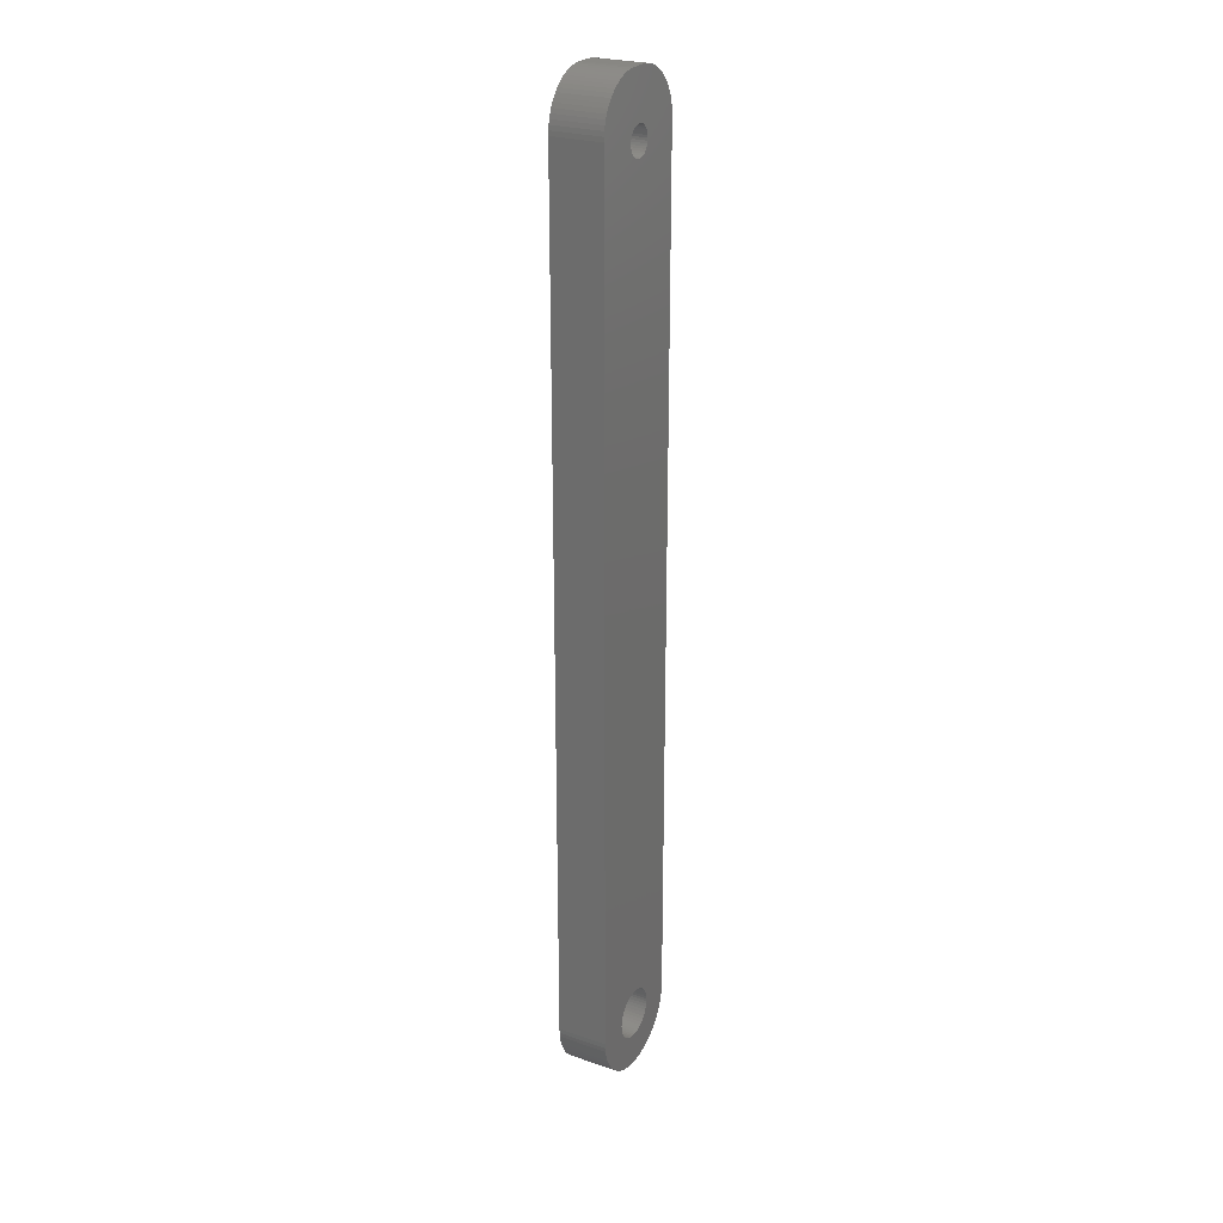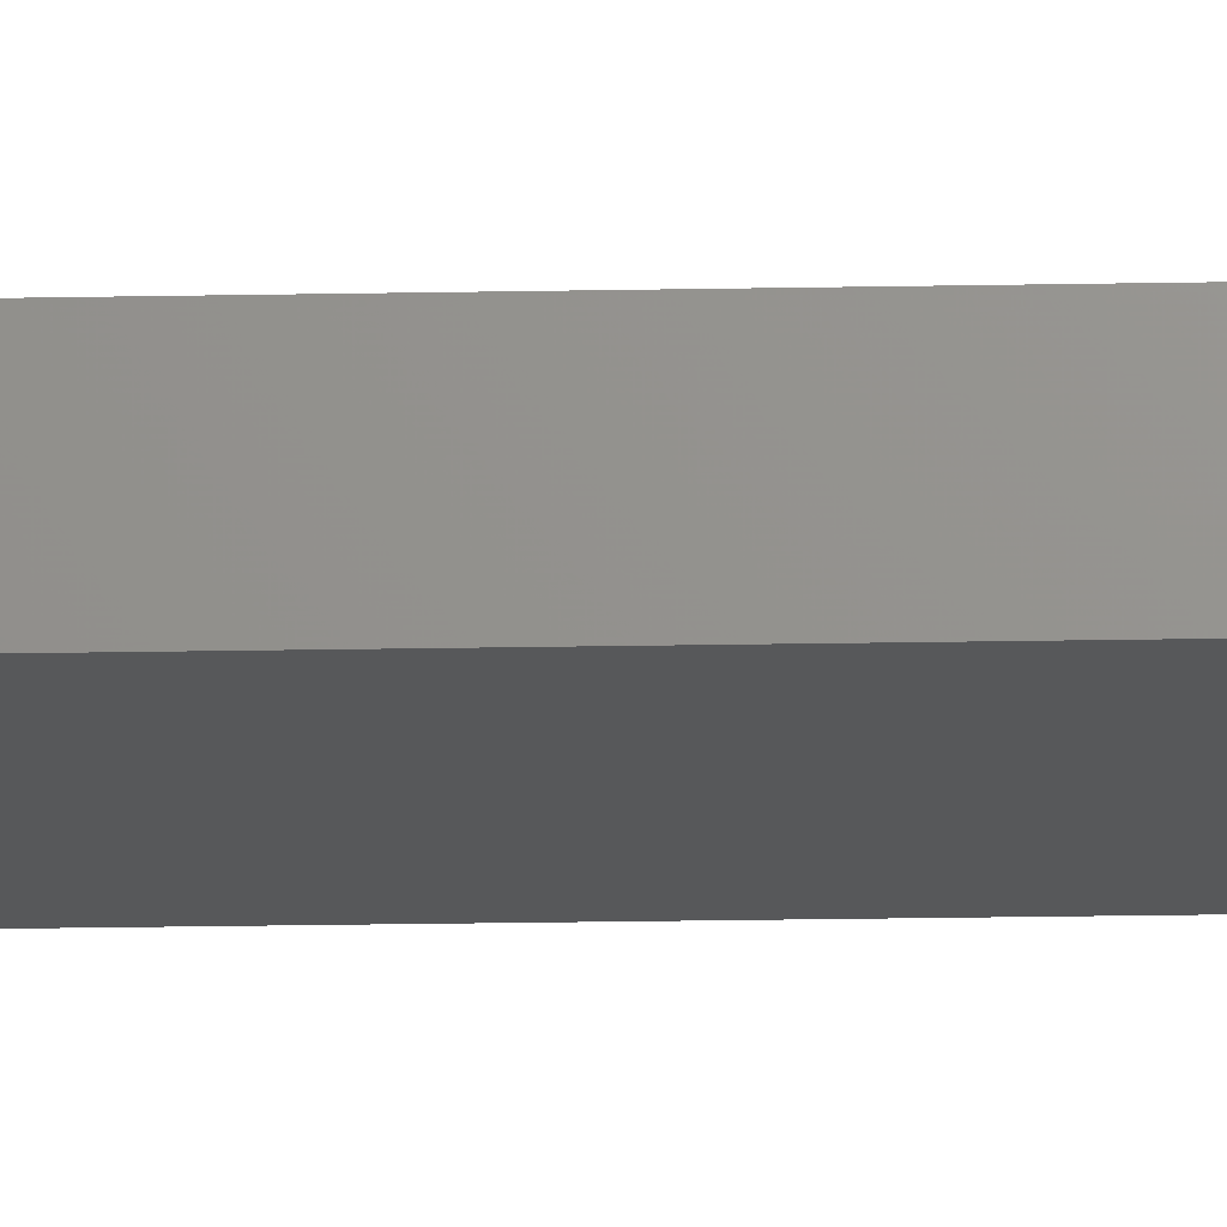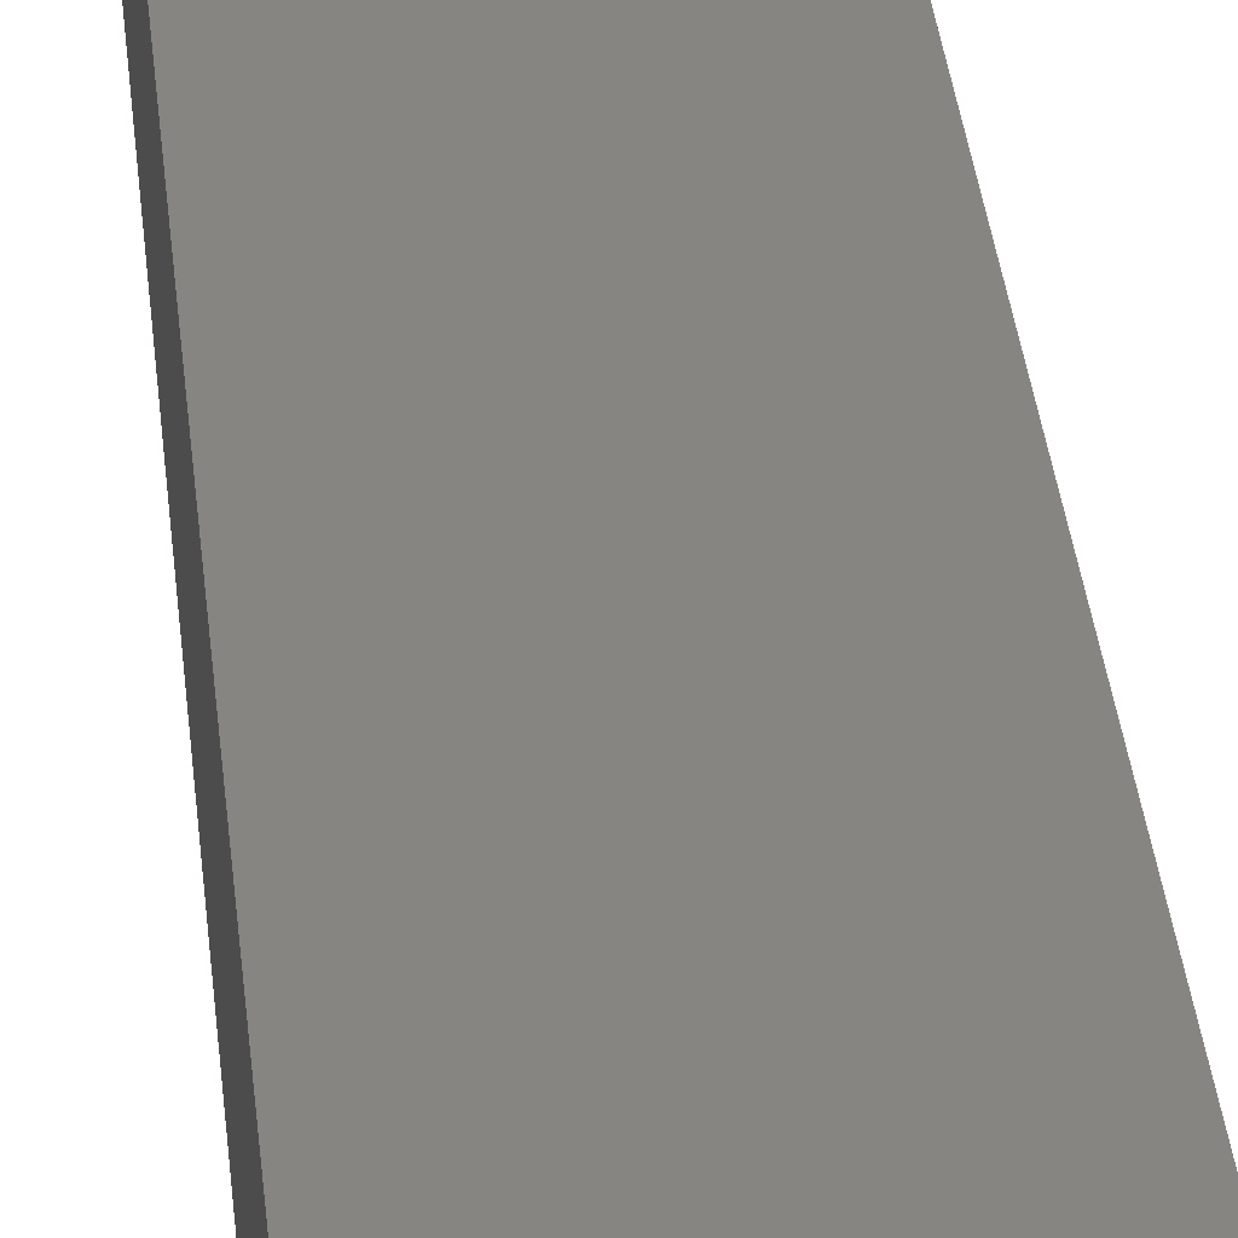
<metadata>
{"format":"stl","ext":"stl","renderer":"f3d","projection":"perspective","resolution":1024,"background":"white","views":[{"elev":24.8,"azim":119.1,"up":"+Y"},{"elev":-19.7,"azim":-87.9,"up":"+Z"},{"elev":21.2,"azim":176.4,"up":"+Z"}]}
</metadata>
<code>
# stl→obj: 336 verts, 676 faces
v 76.95 77.7 76.2
v 76.95 77.7 72.7
v 76.93 77.86 76.2
v 76.93 77.86 72.7
v 76.95 78.02 76.2
v 76.95 78.02 72.7
v 76.99 78.17 76.2
v 76.99 78.17 72.7
v 77.05 78.32 76.2
v 77.05 78.32 72.7
v 77.13 78.46 76.2
v 77.13 78.46 72.7
v 77.24 78.58 76.2
v 77.24 78.58 72.7
v 77.37 78.68 76.2
v 77.37 78.68 72.7
v 77.51 78.76 76.2
v 77.51 78.76 72.7
v 77.66 78.82 76.2
v 77.66 78.82 72.7
v 77.81 78.85 76.2
v 77.81 78.85 72.7
v 77.97 78.86 76.2
v 77.97 78.86 72.7
v 78.13 78.84 76.2
v 78.13 78.84 72.7
v 78.29 78.79 76.2
v 78.29 78.79 72.7
v 78.43 78.72 76.2
v 78.43 78.72 72.7
v 78.57 78.63 76.2
v 78.57 78.63 72.7
v 78.68 78.52 76.2
v 78.68 78.52 72.7
v 78.78 78.39 76.2
v 78.78 78.39 72.7
v 78.85 78.25 76.2
v 78.85 78.25 72.7
v 78.91 78.1 76.2
v 78.91 78.1 72.7
v 78.93 77.94 76.2
v 78.93 77.94 72.7
v 78.93 77.78 76.2
v 78.93 77.78 72.7
v 78.91 77.62 76.2
v 78.91 77.62 72.7
v 78.85 77.46 76.2
v 78.85 77.46 72.7
v 78.78 77.32 76.2
v 78.78 77.32 72.7
v 78.68 77.19 76.2
v 78.68 77.19 72.7
v 78.57 77.08 76.2
v 78.57 77.08 72.7
v 78.43 76.99 76.2
v 78.43 76.99 72.7
v 78.29 76.92 76.2
v 78.29 76.92 72.7
v 78.13 76.88 76.2
v 78.13 76.88 72.7
v 77.97 76.86 76.2
v 77.97 76.86 72.7
v 77.81 76.86 76.2
v 77.81 76.86 72.7
v 77.66 76.9 76.2
v 77.66 76.9 72.7
v 77.51 76.95 76.2
v 77.51 76.95 72.7
v 77.37 77.03 76.2
v 77.37 77.03 72.7
v 77.24 77.14 76.2
v 77.24 77.14 72.7
v 77.13 77.26 76.2
v 77.13 77.26 72.7
v 77.05 77.39 76.2
v 77.05 77.39 72.7
v 76.99 77.54 76.2
v 76.99 77.54 72.7
v 74 78.54 72.7
v 74 78.54 76.2
v 74.01 78.85 72.7
v 74.01 78.85 76.2
v 74.05 79.15 72.7
v 74.05 79.15 76.2
v 74.12 79.45 72.7
v 74.12 79.45 76.2
v 74.21 79.74 72.7
v 74.21 79.74 76.2
v 74.33 80.02 72.7
v 74.33 80.02 76.2
v 74.47 80.29 72.7
v 74.47 80.29 76.2
v 74.63 80.55 72.7
v 74.63 80.55 76.2
v 74.82 80.79 72.7
v 74.82 80.79 76.2
v 75.03 81.02 72.7
v 75.03 81.02 76.2
v 75.25 81.22 72.7
v 75.25 81.22 76.2
v 75.49 81.41 72.7
v 75.49 81.41 76.2
v 75.75 81.57 72.7
v 75.75 81.57 76.2
v 76.02 81.71 72.7
v 76.02 81.71 76.2
v 76.3 81.83 72.7
v 76.3 81.83 76.2
v 76.59 81.92 72.7
v 76.59 81.92 76.2
v 76.89 81.99 72.7
v 76.89 81.99 76.2
v 77.19 82.03 72.7
v 77.19 82.03 76.2
v 77.5 82.04 72.7
v 77.5 82.04 76.2
v 74 19.04 72.7
v 74 19.04 76.2
v 78.5 82.04 72.7
v 78.81 82.03 72.7
v 79.11 81.99 72.7
v 79.41 81.92 72.7
v 79.7 81.83 72.7
v 79.98 81.71 72.7
v 80.25 81.57 72.7
v 80.51 81.41 72.7
v 80.75 81.22 72.7
v 80.97 81.02 72.7
v 81.18 80.79 72.7
v 82 78.54 72.7
v 79.63 19.67 72.7
v 79.54 19.87 72.7
v 79.43 20.05 72.7
v 81.37 80.55 72.7
v 81.53 80.29 72.7
v 81.67 80.02 72.7
v 81.79 79.74 72.7
v 81.88 79.45 72.7
v 81.95 79.15 72.7
v 81.99 78.85 72.7
v 82 19.04 72.7
v 79.7 19.47 72.7
v 79.74 19.26 72.7
v 81.2 16.64 72.7
v 80.99 16.39 72.7
v 81.99 18.72 72.7
v 81.95 18.4 72.7
v 81.88 18.08 72.7
v 81.79 17.77 72.7
v 81.68 17.47 72.7
v 81.54 17.18 72.7
v 81.38 16.9 72.7
v 80.77 16.16 72.7
v 80.53 15.94 72.7
v 79.75 19.04 72.7
v 80.27 15.75 72.7
v 80 15.58 72.7
v 79.74 18.83 72.7
v 79.71 15.43 72.7
v 79.7 18.61 72.7
v 79.63 18.41 72.7
v 79.54 18.21 72.7
v 79.42 15.3 72.7
v 79.43 18.03 72.7
v 79.29 17.86 72.7
v 79.11 15.2 72.7
v 79.14 17.71 72.7
v 78.97 17.58 72.7
v 78.8 15.12 72.7
v 78.78 17.47 72.7
v 78.58 17.39 72.7
v 78.48 15.07 72.7
v 78.37 17.33 72.7
v 78.16 15.04 72.7
v 78.16 17.3 72.7
v 77.95 17.29 72.7
v 77.84 15.04 72.7
v 77.52 15.07 72.7
v 77.2 15.12 72.7
v 76.89 15.2 72.7
v 76.58 15.3 72.7
v 76.29 15.43 72.7
v 76 15.58 72.7
v 75.73 15.75 72.7
v 75.47 15.94 72.7
v 75.23 16.16 72.7
v 75.01 16.39 72.7
v 74.46 17.18 72.7
v 74.8 16.64 72.7
v 74.62 16.9 72.7
v 74.32 17.47 72.7
v 74.12 18.08 72.7
v 76.51 18.12 72.7
v 76.64 17.94 72.7
v 74.21 17.77 72.7
v 74.05 18.4 72.7
v 76.41 18.31 72.7
v 76.33 18.51 72.7
v 74.01 18.72 72.7
v 76.28 18.72 72.7
v 76.25 18.93 72.7
v 76.25 19.15 72.7
v 76.28 19.36 72.7
v 76.33 19.57 72.7
v 76.41 19.77 72.7
v 76.51 19.96 72.7
v 76.64 20.14 72.7
v 76.78 20.3 72.7
v 76.95 20.44 72.7
v 77.12 20.56 72.7
v 77.32 20.65 72.7
v 77.52 20.72 72.7
v 77.73 20.77 72.7
v 77.95 20.79 72.7
v 78.16 20.78 72.7
v 78.37 20.75 72.7
v 78.58 20.69 72.7
v 78.78 20.61 72.7
v 78.97 20.5 72.7
v 79.14 20.37 72.7
v 79.29 20.22 72.7
v 76.78 17.78 72.7
v 76.95 17.64 72.7
v 77.12 17.53 72.7
v 77.32 17.43 72.7
v 77.52 17.36 72.7
v 77.73 17.31 72.7
v 78.5 82.04 76.2
v 78.81 82.03 76.2
v 79.11 81.99 76.2
v 79.41 81.92 76.2
v 79.7 81.83 76.2
v 79.98 81.71 76.2
v 80.25 81.57 76.2
v 80.51 81.41 76.2
v 80.75 81.22 76.2
v 80.97 81.02 76.2
v 81.18 80.79 76.2
v 81.37 80.55 76.2
v 81.53 80.29 76.2
v 81.67 80.02 76.2
v 81.79 79.74 76.2
v 81.88 79.45 76.2
v 81.95 79.15 76.2
v 81.99 78.85 76.2
v 82 78.54 76.2
v 82 19.04 76.2
v 79.74 18.83 76.2
v 79.75 19.04 76.2
v 79.74 19.26 76.2
v 79.7 19.47 76.2
v 79.63 19.67 76.2
v 79.54 19.87 76.2
v 79.43 20.05 76.2
v 79.29 20.22 76.2
v 79.14 20.37 76.2
v 78.97 20.5 76.2
v 78.78 20.61 76.2
v 78.58 20.69 76.2
v 78.37 20.75 76.2
v 78.16 20.78 76.2
v 77.95 20.79 76.2
v 77.73 20.77 76.2
v 77.52 20.72 76.2
v 77.32 20.65 76.2
v 77.12 20.56 76.2
v 76.95 20.44 76.2
v 76.78 20.3 76.2
v 76.64 20.14 76.2
v 76.51 19.96 76.2
v 76.41 19.77 76.2
v 76.33 19.57 76.2
v 76.28 19.36 76.2
v 76.25 19.15 76.2
v 76.25 18.93 76.2
v 76.28 18.72 76.2
v 76.33 18.51 76.2
v 76.41 18.31 76.2
v 76.51 18.12 76.2
v 76.64 17.94 76.2
v 76.78 17.78 76.2
v 76.95 17.64 76.2
v 77.12 17.53 76.2
v 77.32 17.43 76.2
v 77.52 17.36 76.2
v 77.73 17.31 76.2
v 77.95 17.29 76.2
v 78.16 17.3 76.2
v 78.37 17.33 76.2
v 78.58 17.39 76.2
v 78.78 17.47 76.2
v 78.97 17.58 76.2
v 79.14 17.71 76.2
v 79.29 17.86 76.2
v 79.43 18.03 76.2
v 79.54 18.21 76.2
v 79.63 18.41 76.2
v 79.7 18.61 76.2
v 74.01 18.72 76.2
v 74.05 18.4 76.2
v 74.12 18.08 76.2
v 74.21 17.77 76.2
v 74.32 17.47 76.2
v 74.46 17.18 76.2
v 74.62 16.9 76.2
v 74.8 16.64 76.2
v 75.01 16.39 76.2
v 75.23 16.16 76.2
v 75.47 15.94 76.2
v 75.73 15.75 76.2
v 76 15.58 76.2
v 76.29 15.43 76.2
v 76.58 15.3 76.2
v 76.89 15.2 76.2
v 77.2 15.12 76.2
v 77.52 15.07 76.2
v 77.84 15.04 76.2
v 78.16 15.04 76.2
v 78.48 15.07 76.2
v 78.8 15.12 76.2
v 79.11 15.2 76.2
v 79.42 15.3 76.2
v 79.71 15.43 76.2
v 80 15.58 76.2
v 80.27 15.75 76.2
v 80.53 15.94 76.2
v 80.77 16.16 76.2
v 80.99 16.39 76.2
v 81.2 16.64 76.2
v 81.38 16.9 76.2
v 81.54 17.18 76.2
v 81.68 17.47 76.2
v 81.79 17.77 76.2
v 81.88 18.08 76.2
v 81.95 18.4 76.2
v 81.99 18.72 76.2
f 1 2 3
f 3 2 4
f 3 4 5
f 5 4 6
f 5 6 7
f 7 6 8
f 7 8 9
f 9 8 10
f 9 10 11
f 11 10 12
f 11 12 13
f 13 12 14
f 13 14 15
f 15 14 16
f 15 16 17
f 17 16 18
f 17 18 19
f 19 18 20
f 19 20 21
f 21 20 22
f 21 22 23
f 23 22 24
f 23 24 25
f 25 24 26
f 25 26 27
f 27 26 28
f 27 28 29
f 29 28 30
f 29 30 31
f 31 30 32
f 31 32 33
f 33 32 34
f 33 34 35
f 35 34 36
f 35 36 37
f 37 36 38
f 37 38 39
f 39 38 40
f 39 40 41
f 41 40 42
f 41 42 43
f 43 42 44
f 43 44 45
f 45 44 46
f 45 46 47
f 47 46 48
f 47 48 49
f 49 48 50
f 49 50 51
f 51 50 52
f 51 52 53
f 53 52 54
f 53 54 55
f 55 54 56
f 55 56 57
f 57 56 58
f 57 58 59
f 59 58 60
f 59 60 61
f 61 60 62
f 61 62 63
f 63 62 64
f 63 64 65
f 65 64 66
f 65 66 67
f 67 66 68
f 67 68 69
f 69 68 70
f 69 70 71
f 71 70 72
f 71 72 73
f 73 72 74
f 73 74 75
f 75 74 76
f 75 76 77
f 77 76 78
f 77 78 1
f 1 78 2
f 79 80 81
f 81 80 82
f 81 82 83
f 83 82 84
f 83 84 85
f 85 84 86
f 85 86 87
f 87 86 88
f 87 88 89
f 89 88 90
f 89 90 91
f 91 90 92
f 91 92 93
f 93 92 94
f 93 94 95
f 95 94 96
f 95 96 97
f 97 96 98
f 97 98 99
f 99 98 100
f 99 100 101
f 101 100 102
f 101 102 103
f 103 102 104
f 103 104 105
f 105 104 106
f 105 106 107
f 107 106 108
f 107 108 109
f 109 108 110
f 109 110 111
f 111 110 112
f 111 112 113
f 113 112 114
f 113 114 115
f 115 114 116
f 79 117 80
f 80 117 118
f 81 14 79
f 79 14 12
f 79 12 10
f 83 22 81
f 81 22 20
f 81 20 18
f 85 87 83
f 83 87 89
f 83 89 91
f 91 93 83
f 83 93 95
f 83 95 97
f 97 99 83
f 83 99 24
f 83 24 22
f 99 101 24
f 24 101 103
f 24 103 105
f 105 107 24
f 24 107 109
f 24 109 111
f 111 113 24
f 24 113 115
f 24 115 119
f 120 32 119
f 119 32 30
f 119 30 28
f 121 38 120
f 120 38 36
f 120 36 34
f 122 42 121
f 121 42 40
f 121 40 38
f 42 122 44
f 44 122 123
f 44 123 124
f 124 125 44
f 44 125 126
f 44 126 46
f 46 126 127
f 46 127 128
f 129 130 128
f 128 130 131
f 128 131 46
f 46 131 132
f 46 132 133
f 129 134 130
f 130 134 135
f 130 135 136
f 136 137 130
f 130 137 138
f 130 138 139
f 139 140 130
f 130 141 131
f 131 141 142
f 142 141 143
f 143 141 144
f 143 144 145
f 146 147 141
f 141 147 148
f 141 148 149
f 149 150 141
f 141 150 151
f 141 151 152
f 152 144 141
f 145 153 143
f 143 153 154
f 143 154 155
f 155 154 156
f 155 156 157
f 155 157 158
f 158 157 159
f 158 159 160
f 160 159 161
f 161 159 162
f 162 159 163
f 162 163 164
f 164 163 165
f 165 163 166
f 165 166 167
f 167 166 168
f 168 166 169
f 168 169 170
f 170 169 171
f 171 169 172
f 171 172 173
f 173 172 174
f 173 174 175
f 175 174 176
f 176 174 177
f 176 177 178
f 178 179 176
f 176 179 180
f 176 180 181
f 181 182 176
f 176 182 183
f 176 183 184
f 184 185 176
f 176 185 186
f 176 186 187
f 176 187 188
f 188 187 189
f 188 189 190
f 191 192 188
f 188 192 193
f 188 193 194
f 191 195 192
f 192 196 193
f 193 196 197
f 197 196 198
f 198 196 199
f 198 199 200
f 200 199 117
f 200 117 201
f 201 117 202
f 202 117 79
f 202 79 203
f 203 79 204
f 204 79 205
f 205 79 206
f 206 79 207
f 207 79 208
f 208 79 209
f 209 79 210
f 210 79 211
f 211 79 212
f 212 79 213
f 213 79 214
f 214 79 68
f 214 68 66
f 6 4 79
f 79 4 2
f 79 2 78
f 78 76 79
f 79 76 74
f 79 74 72
f 72 70 79
f 79 70 68
f 66 64 214
f 214 64 62
f 214 62 215
f 215 62 60
f 215 60 58
f 215 58 216
f 216 58 56
f 216 56 217
f 217 56 54
f 217 54 218
f 218 54 52
f 218 52 219
f 219 52 50
f 219 50 220
f 220 50 48
f 220 48 221
f 221 48 133
f 133 48 46
f 34 32 120
f 28 26 119
f 119 26 24
f 18 16 81
f 81 16 14
f 10 8 79
f 79 8 6
f 194 222 188
f 188 222 223
f 188 223 224
f 224 225 188
f 188 225 226
f 188 226 227
f 227 176 188
f 119 228 120
f 120 228 229
f 120 229 121
f 121 229 230
f 121 230 122
f 122 230 231
f 122 231 123
f 123 231 232
f 123 232 124
f 124 232 233
f 124 233 125
f 125 233 234
f 125 234 126
f 126 234 235
f 126 235 127
f 127 235 236
f 127 236 128
f 128 236 237
f 128 237 129
f 129 237 238
f 129 238 134
f 134 238 239
f 134 239 135
f 135 239 240
f 135 240 136
f 136 240 241
f 136 241 137
f 137 241 242
f 137 242 138
f 138 242 243
f 138 243 139
f 139 243 244
f 139 244 140
f 140 244 245
f 140 245 130
f 130 245 246
f 246 247 130
f 130 247 141
f 158 248 155
f 155 248 249
f 155 249 143
f 143 249 250
f 143 250 142
f 142 250 251
f 142 251 131
f 131 251 252
f 131 252 132
f 132 252 253
f 132 253 133
f 133 253 254
f 133 254 221
f 221 254 255
f 221 255 220
f 220 255 256
f 220 256 219
f 219 256 257
f 219 257 218
f 218 257 258
f 218 258 217
f 217 258 259
f 217 259 216
f 216 259 260
f 216 260 215
f 215 260 261
f 215 261 214
f 214 261 262
f 214 262 213
f 213 262 263
f 213 263 212
f 212 263 264
f 212 264 211
f 211 264 265
f 211 265 210
f 210 265 266
f 210 266 209
f 209 266 267
f 209 267 208
f 208 267 268
f 208 268 207
f 207 268 269
f 207 269 206
f 206 269 270
f 206 270 205
f 205 270 271
f 205 271 204
f 204 271 272
f 204 272 203
f 203 272 273
f 203 273 202
f 202 273 274
f 202 274 201
f 201 274 275
f 201 275 200
f 200 275 276
f 200 276 198
f 198 276 277
f 198 277 197
f 197 277 278
f 197 278 193
f 193 278 279
f 193 279 194
f 194 279 280
f 194 280 222
f 222 280 281
f 222 281 223
f 223 281 282
f 223 282 224
f 224 282 283
f 224 283 225
f 225 283 284
f 225 284 226
f 226 284 285
f 226 285 227
f 227 285 286
f 227 286 176
f 176 286 287
f 176 287 175
f 175 287 288
f 175 288 173
f 173 288 289
f 173 289 171
f 171 289 290
f 171 290 170
f 170 290 291
f 170 291 168
f 168 291 292
f 168 292 167
f 167 292 293
f 167 293 165
f 165 293 294
f 165 294 164
f 164 294 295
f 164 295 162
f 162 295 296
f 162 296 161
f 161 296 297
f 161 297 160
f 160 297 298
f 160 298 158
f 158 298 248
f 116 228 115
f 115 228 119
f 118 117 299
f 299 117 199
f 299 199 300
f 300 199 196
f 300 196 301
f 301 196 192
f 301 192 302
f 302 192 195
f 302 195 303
f 303 195 191
f 303 191 304
f 304 191 188
f 304 188 305
f 305 188 190
f 305 190 306
f 306 190 189
f 306 189 307
f 307 189 187
f 307 187 308
f 308 187 186
f 308 186 309
f 309 186 185
f 309 185 310
f 310 185 184
f 310 184 311
f 311 184 183
f 311 183 312
f 312 183 182
f 312 182 313
f 313 182 181
f 313 181 314
f 314 181 180
f 314 180 315
f 315 180 179
f 315 179 316
f 316 179 178
f 316 178 317
f 317 178 177
f 317 177 318
f 318 177 174
f 318 174 319
f 319 174 172
f 319 172 320
f 320 172 169
f 320 169 321
f 321 169 166
f 321 166 322
f 322 166 163
f 322 163 323
f 323 163 159
f 323 159 324
f 324 159 157
f 324 157 325
f 325 157 156
f 325 156 326
f 326 156 154
f 326 154 327
f 327 154 153
f 327 153 328
f 328 153 145
f 328 145 329
f 329 145 144
f 329 144 330
f 330 144 152
f 330 152 331
f 331 152 151
f 331 151 332
f 332 151 150
f 332 150 333
f 333 150 149
f 333 149 334
f 334 149 148
f 334 148 335
f 335 148 147
f 335 147 336
f 336 147 146
f 336 146 247
f 247 146 141
f 228 116 229
f 229 116 114
f 229 114 230
f 230 114 112
f 230 112 231
f 231 112 110
f 231 110 232
f 232 110 108
f 232 108 233
f 233 108 106
f 233 106 234
f 234 106 104
f 234 104 235
f 235 104 102
f 235 102 236
f 236 102 100
f 236 100 237
f 237 100 98
f 237 98 23
f 23 98 84
f 23 84 21
f 21 84 19
f 19 84 17
f 17 84 15
f 15 84 13
f 13 84 11
f 11 84 9
f 9 84 7
f 7 84 5
f 5 84 3
f 3 84 80
f 3 80 1
f 1 80 77
f 77 80 271
f 77 271 270
f 98 96 84
f 84 96 94
f 84 94 92
f 92 90 84
f 84 90 88
f 84 88 86
f 84 82 80
f 271 80 272
f 272 80 118
f 272 118 273
f 273 118 304
f 273 304 274
f 274 304 275
f 275 304 276
f 276 304 277
f 277 304 278
f 278 304 279
f 279 304 280
f 280 304 281
f 281 304 282
f 282 304 283
f 283 304 284
f 284 304 285
f 285 304 286
f 286 304 287
f 287 304 307
f 287 307 308
f 299 300 118
f 118 300 301
f 118 301 302
f 302 303 118
f 118 303 304
f 305 306 304
f 304 306 307
f 308 309 287
f 287 309 310
f 287 310 311
f 311 312 287
f 287 312 313
f 287 313 314
f 314 315 287
f 287 315 316
f 287 316 317
f 317 318 287
f 287 318 288
f 288 318 289
f 289 318 319
f 289 319 290
f 290 319 320
f 290 320 291
f 291 320 292
f 292 320 321
f 292 321 293
f 293 321 294
f 294 321 322
f 294 322 295
f 295 322 296
f 296 322 323
f 296 323 297
f 297 323 298
f 298 323 248
f 248 323 324
f 248 324 249
f 249 324 325
f 249 325 326
f 249 326 250
f 250 326 327
f 250 327 328
f 328 329 250
f 250 329 247
f 250 247 251
f 251 247 252
f 252 247 246
f 252 246 237
f 237 246 238
f 238 246 239
f 239 246 240
f 240 246 241
f 241 246 242
f 242 246 243
f 243 246 244
f 244 246 245
f 329 330 247
f 247 330 331
f 247 331 332
f 332 333 247
f 247 333 334
f 247 334 335
f 335 336 247
f 23 25 237
f 237 25 27
f 237 27 29
f 29 31 237
f 237 31 33
f 237 33 35
f 35 37 237
f 237 37 39
f 237 39 41
f 41 43 237
f 237 43 45
f 237 45 252
f 252 45 253
f 253 45 254
f 254 45 47
f 254 47 255
f 255 47 256
f 256 47 49
f 256 49 257
f 257 49 51
f 257 51 258
f 258 51 53
f 258 53 259
f 259 53 55
f 259 55 260
f 260 55 57
f 260 57 261
f 261 57 59
f 261 59 61
f 261 61 262
f 262 61 63
f 262 63 263
f 263 63 65
f 263 65 264
f 264 65 67
f 264 67 265
f 265 67 69
f 265 69 266
f 266 69 71
f 266 71 267
f 267 71 73
f 267 73 268
f 268 73 75
f 268 75 269
f 269 75 77
f 269 77 270

</code>
